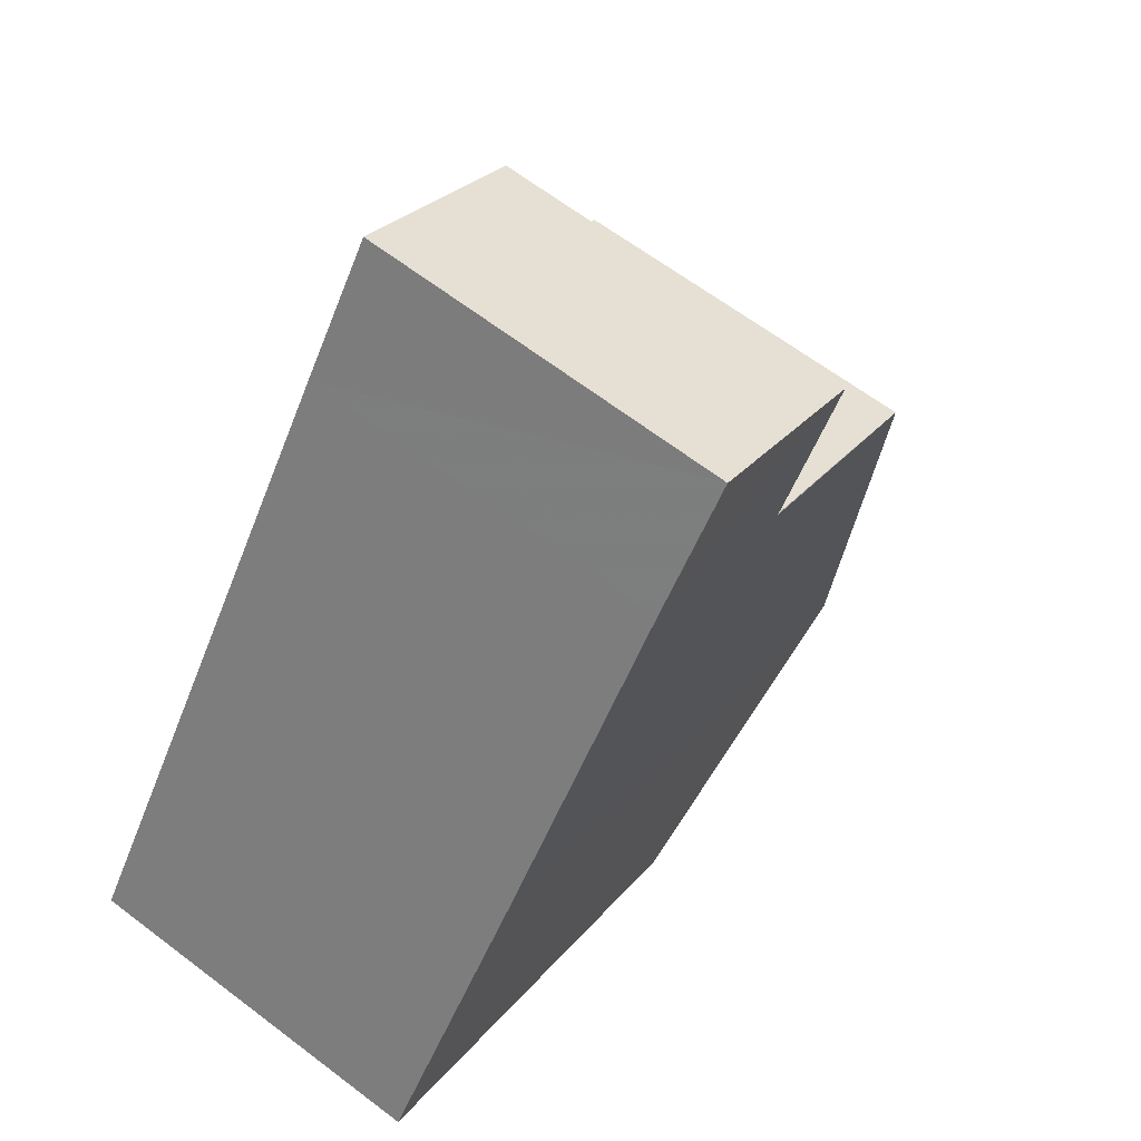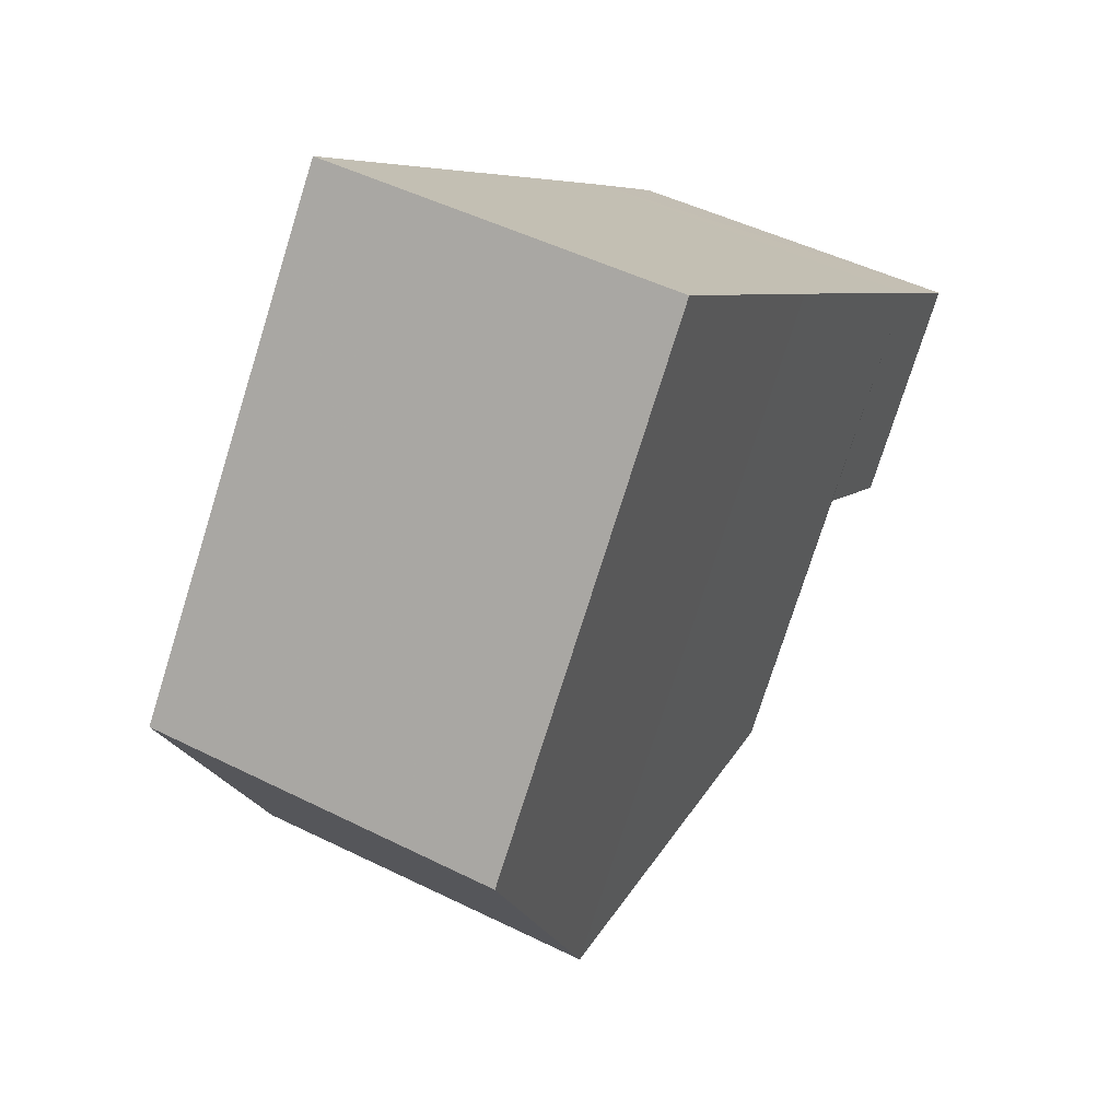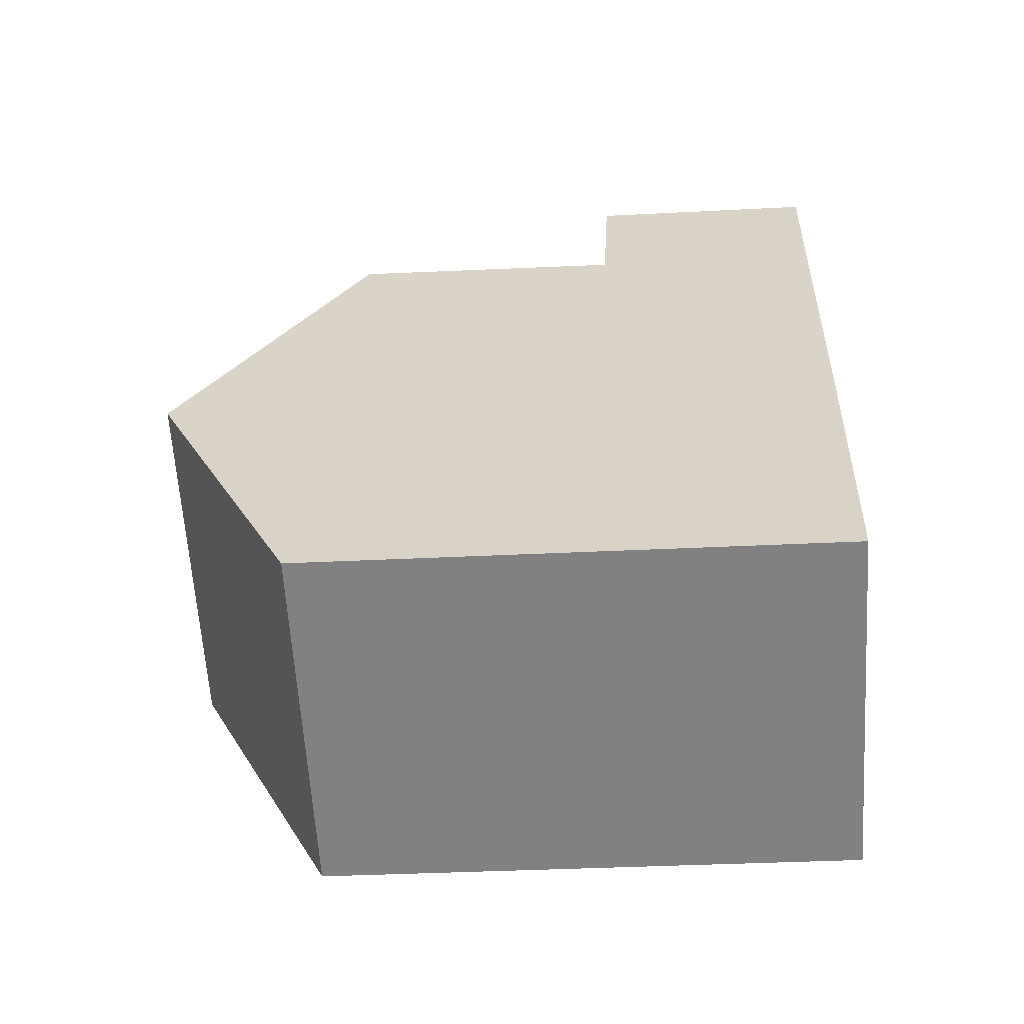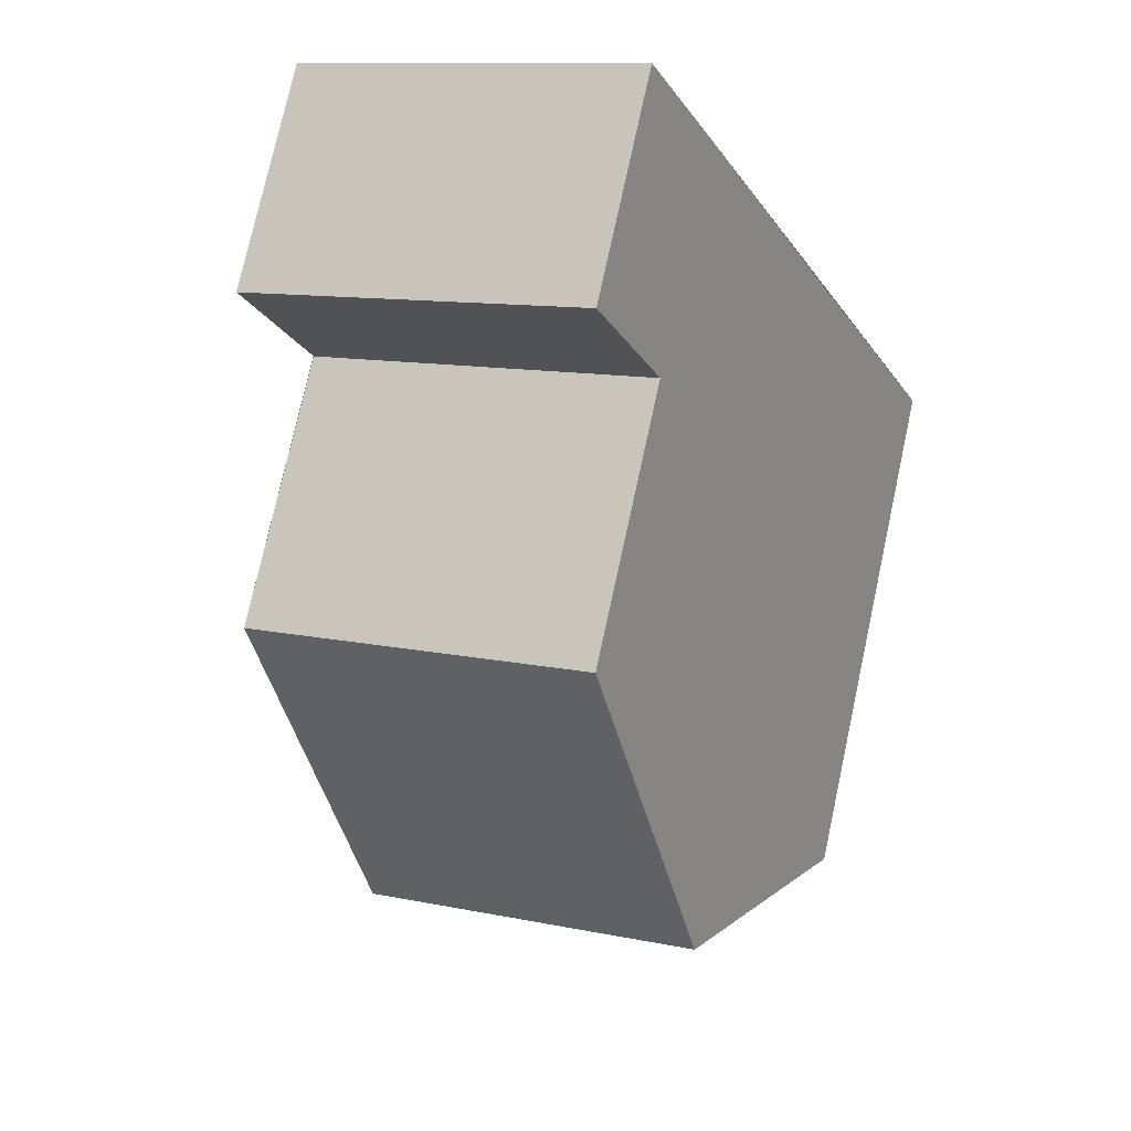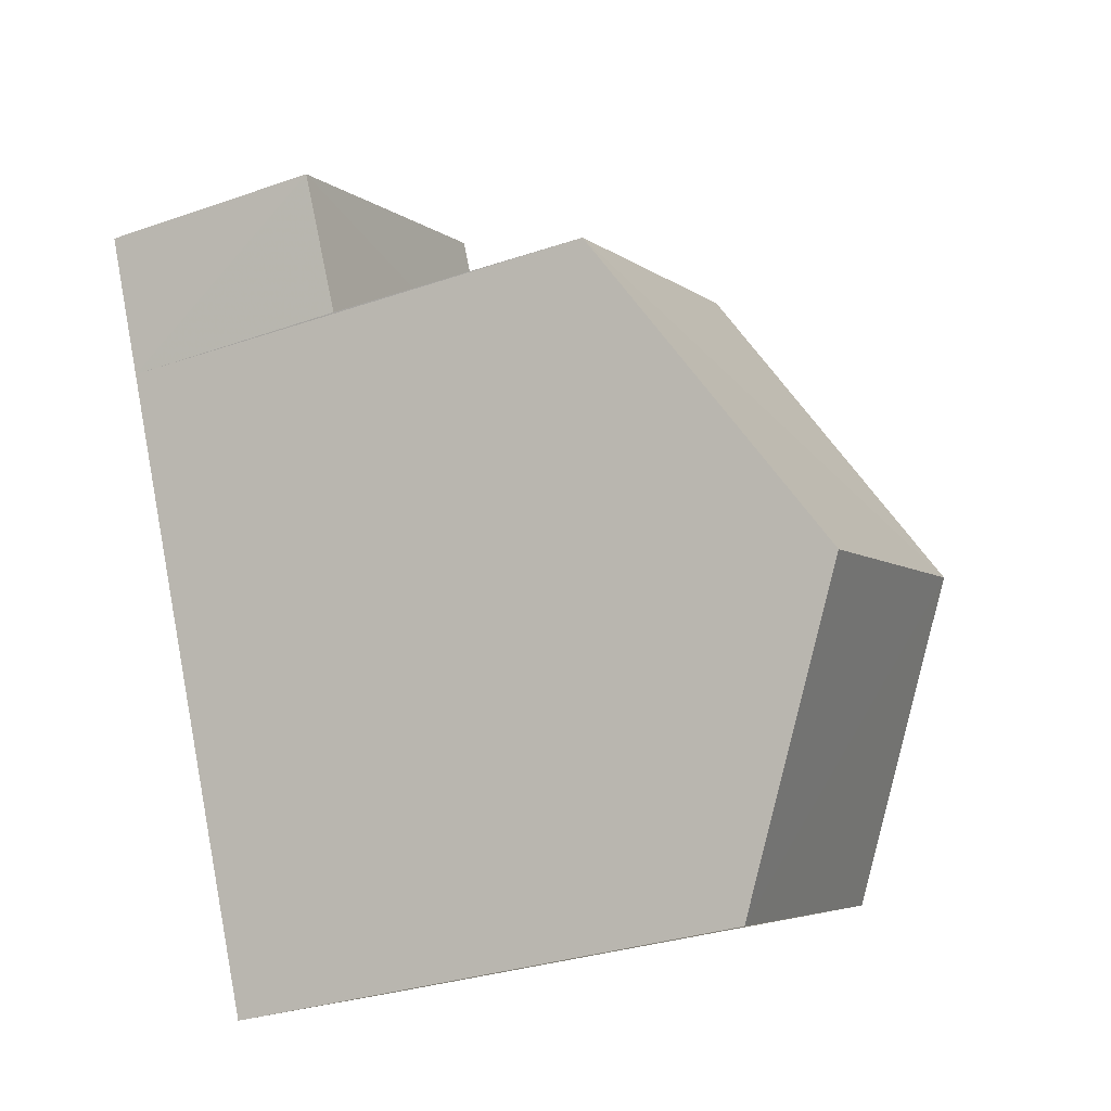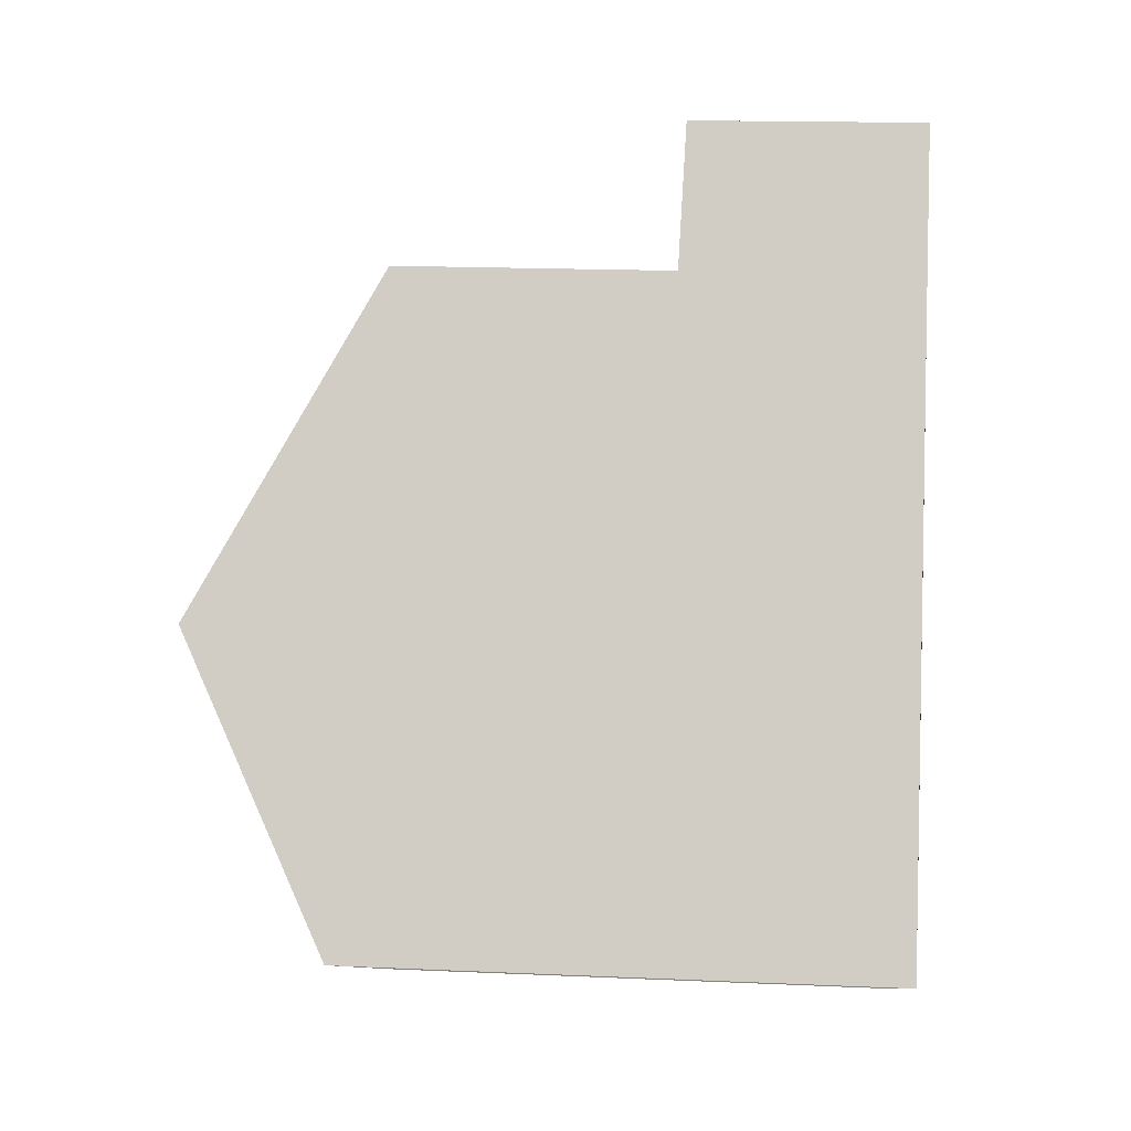
<metadata>
{"format":"obj","ext":"obj","renderer":"f3d","projection":"perspective","resolution":1024,"background":"white","views":[{"elev":25.4,"azim":-151.1,"up":"+Y"},{"elev":-76.2,"azim":162.6,"up":"+Y"},{"elev":-36.6,"azim":93.8,"up":"+Y"},{"elev":76.0,"azim":12.3,"up":"+Y"},{"elev":-31.3,"azim":-63.9,"up":"+Y"},{"elev":14.9,"azim":95.3,"up":"+Y"}]}
</metadata>
<code>
v 8.476e+04 4.466e+05 0.519
v 8.476e+04 4.466e+05 0.519
v 8.476e+04 4.466e+05 0.519
v 8.476e+04 4.466e+05 0.519
v 8.476e+04 4.466e+05 0.519
v 8.475e+04 4.466e+05 0.519
v 8.475e+04 4.466e+05 0.519
v 8.476e+04 4.466e+05 0.519
v 8.476e+04 4.466e+05 8.477
v 8.476e+04 4.466e+05 8.491
v 8.476e+04 4.466e+05 10.8
v 8.476e+04 4.466e+05 3.934
v 8.475e+04 4.466e+05 3.951
v 8.475e+04 4.466e+05 4.003
v 8.476e+04 4.466e+05 8.079
v 8.476e+04 4.466e+05 3.987
v 8.475e+04 4.466e+05 8.056
v 8.476e+04 4.466e+05 10.79
f 1 2 3 4 5 6 7 8
f 9 4 3 10
f 10 3 2 11
f 12 8 7 13
f 13 7 6 14
f 15 16 14 17
f 17 14 6 5 18
f 18 5 4 9
f 11 2 1 16 15
f 16 1 8 12
f 11 18 9 10
f 11 15 17 18
f 16 12 13 14

</code>
